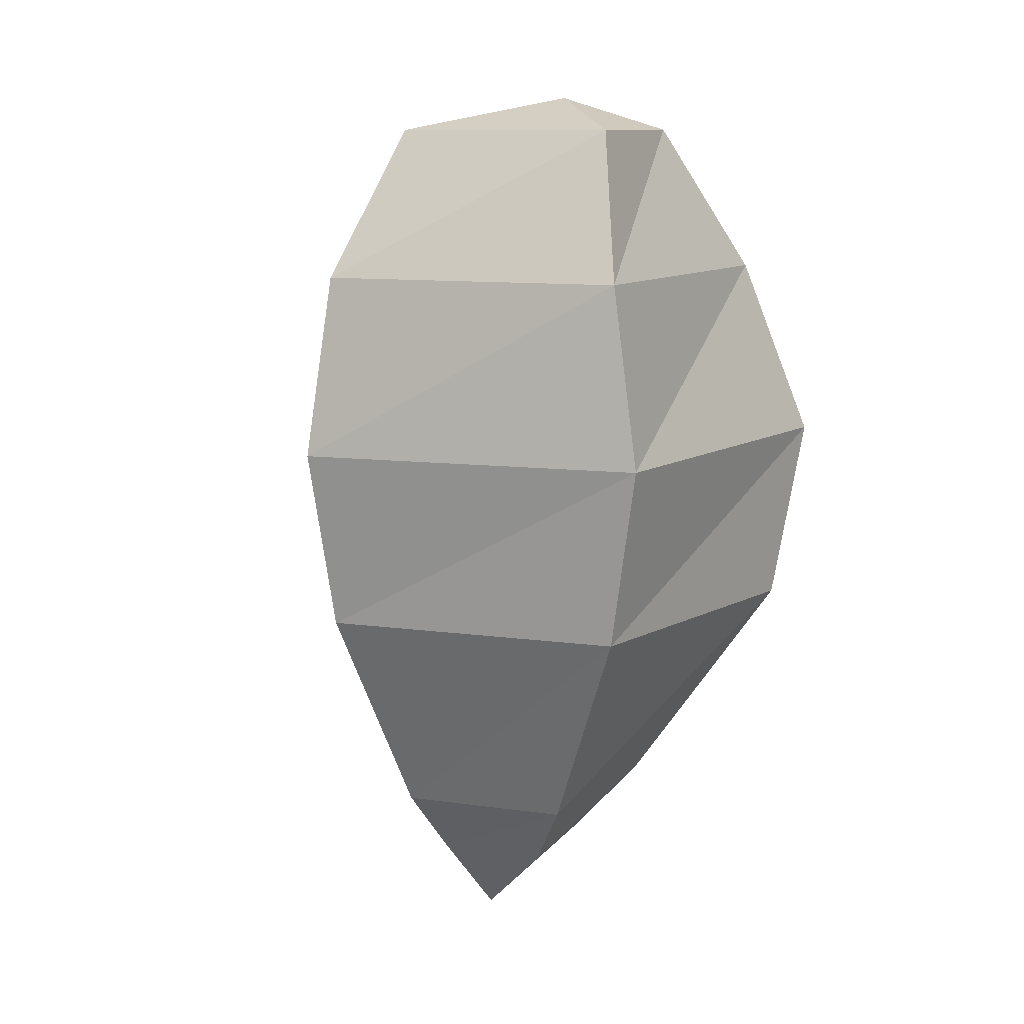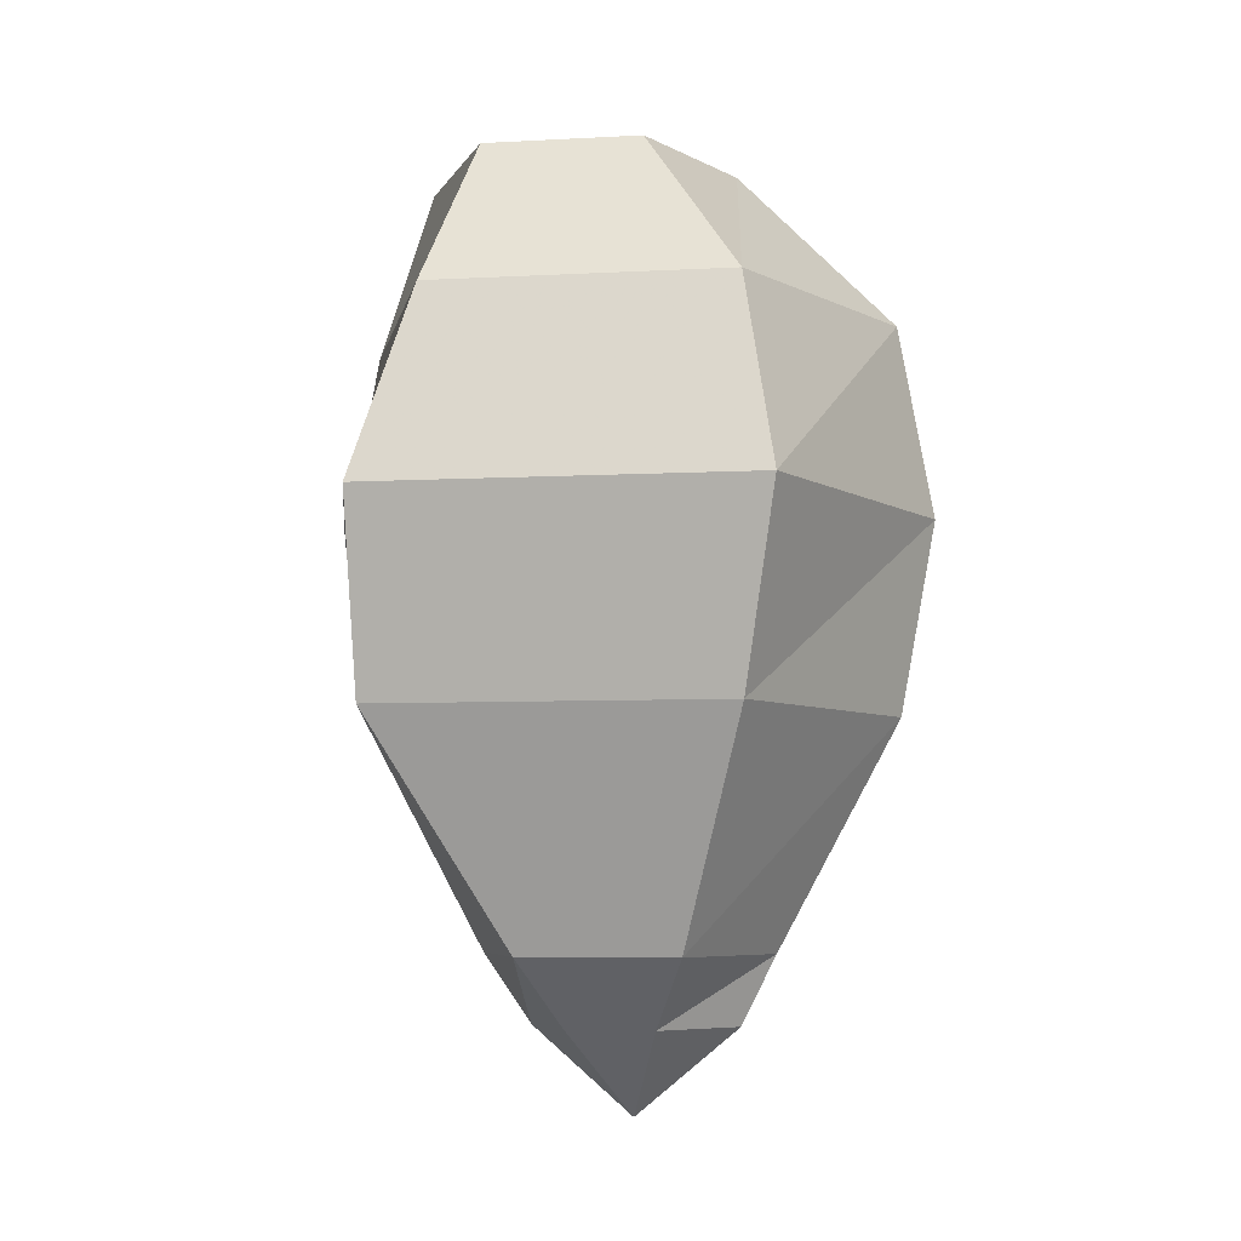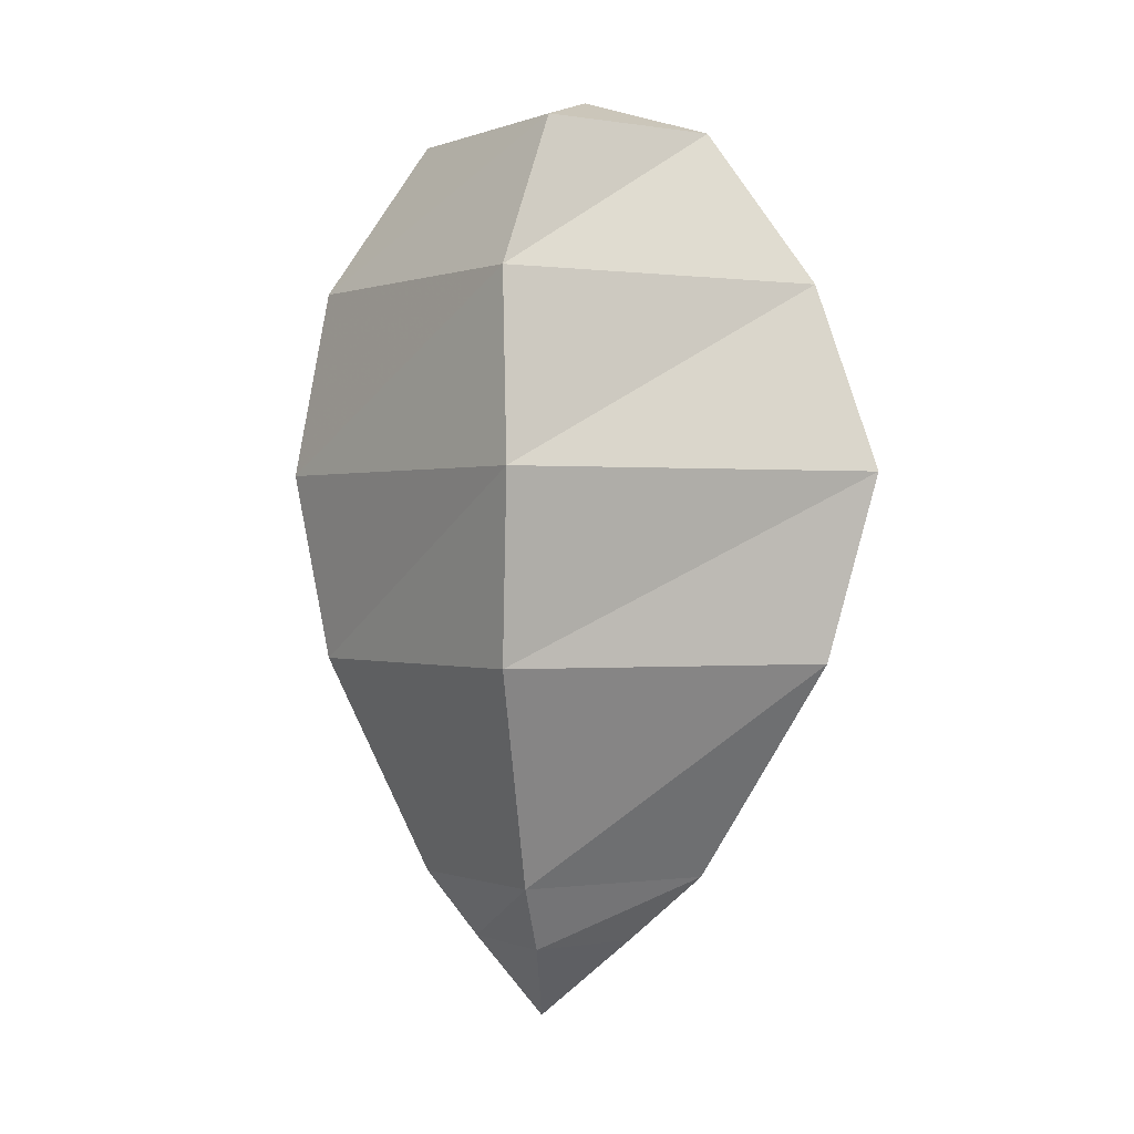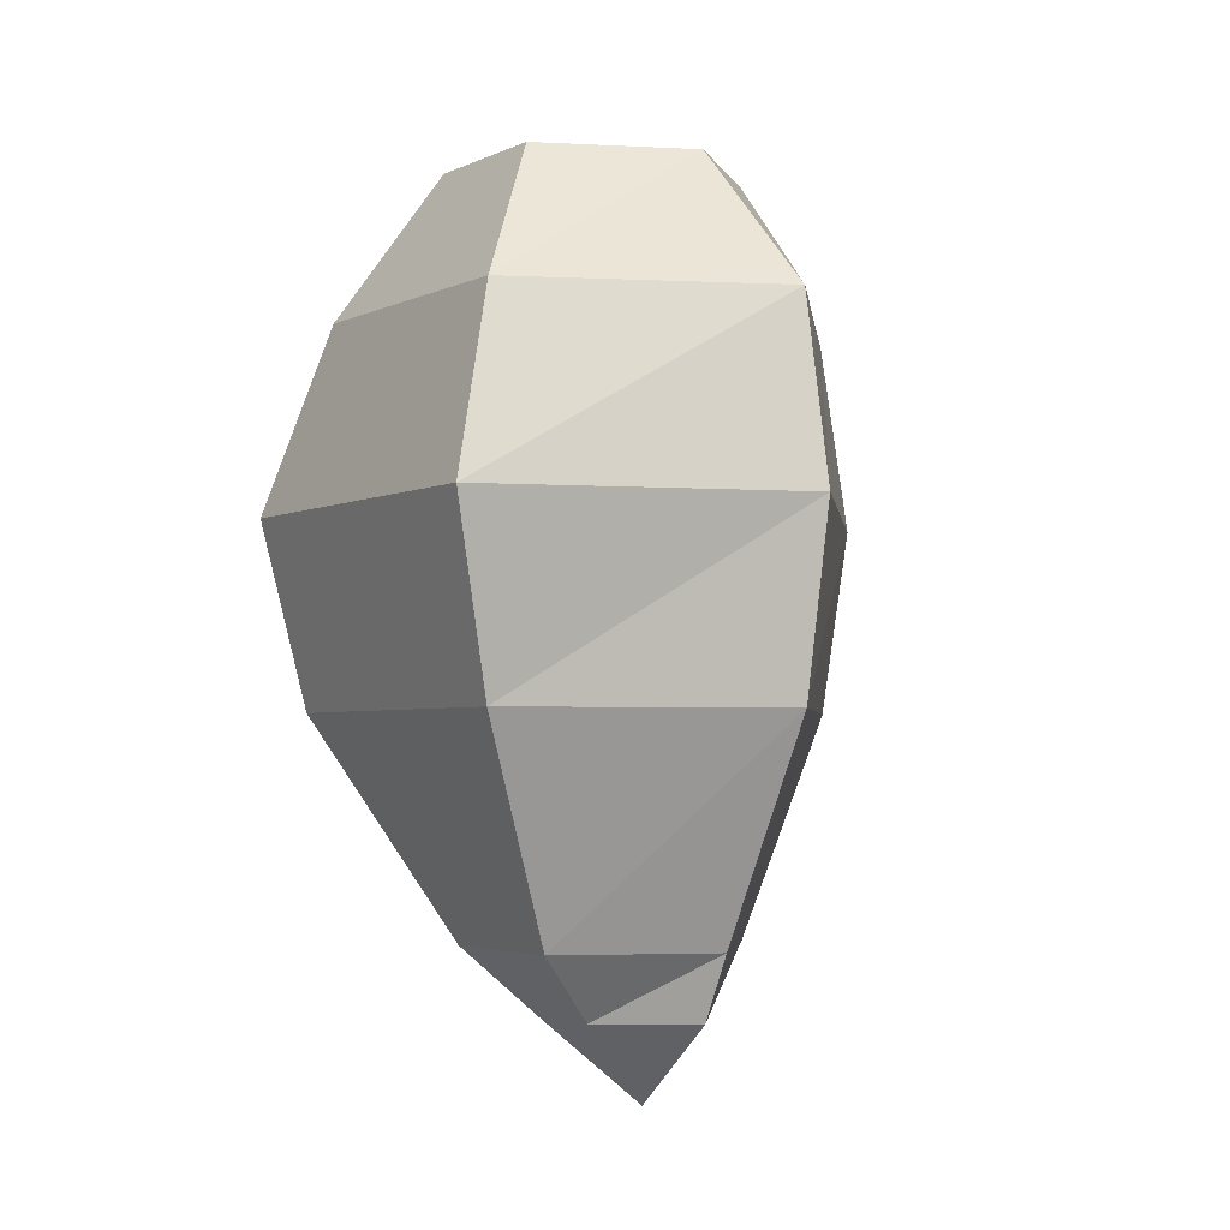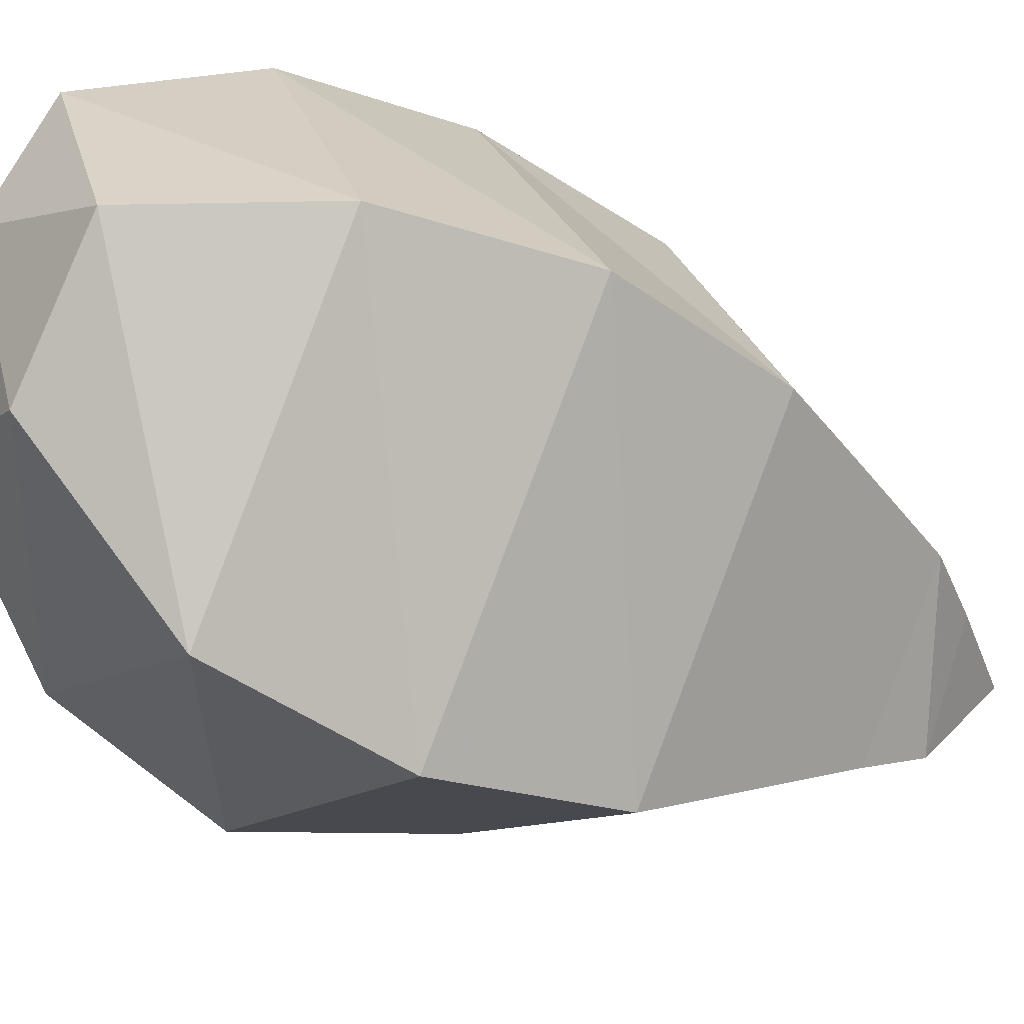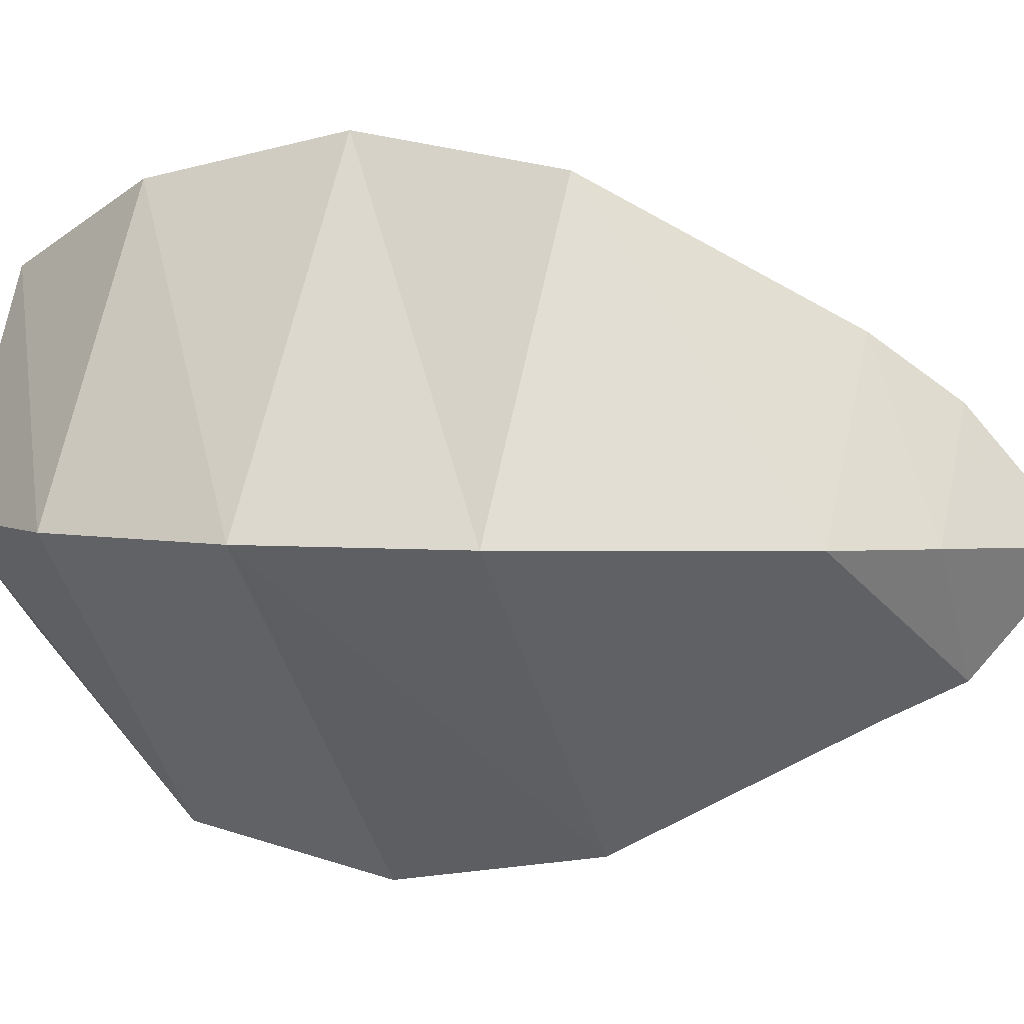
<metadata>
{"format":"obj","ext":"obj","renderer":"f3d","projection":"perspective","resolution":1024,"background":"white","views":[{"elev":10.6,"azim":138.9,"up":"+Z"},{"elev":-6.1,"azim":-80.6,"up":"+Z"},{"elev":0.2,"azim":172.7,"up":"+Z"},{"elev":-3.4,"azim":-33.9,"up":"+Z"},{"elev":-38.6,"azim":57.7,"up":"+Y"},{"elev":4.1,"azim":115.7,"up":"+Y"}]}
</metadata>
<code>
v 0 0 -0.1953
v -0.03906 0.02344 -0.1562
v 0.007812 0.04688 -0.1562
v 0.03125 0 -0.1562
v 0 -0.04688 -0.1562
v -0.03906 -0.01562 -0.1562
v -0.07031 0.03906 -0.125
v 0.01562 0.07031 -0.125
v 0.05469 0 -0.125
v 0 -0.0625 -0.125
v -0.07031 -0.03125 -0.125
v -0.1172 0.09375 -0.02344
v 0.03125 0.125 -0.02344
v 0.1016 0 -0.02344
v 0 -0.1172 -0.02344
v -0.1172 -0.0625 -0.02344
v -0.1406 0.09375 0.0625
v 0.03125 0.1406 0.0625
v 0.1172 0 0.0625
v 0 -0.1328 0.0625
v -0.1406 -0.07812 0.0625
v -0.1172 0.07031 0.1484
v 0.03125 0.125 0.1484
v 0.1016 0 0.1484
v 0 -0.1172 0.1484
v -0.1172 -0.0625 0.1484
v -0.07031 0.05469 0.2188
v 0.007812 0.09375 0.2188
v 0.05469 0 0.2188
v 0 -0.04688 0.2188
v -0.07031 -0.01562 0.2188
v -0.01562 0.03906 0.2344
f 1 2 3
f 1 3 4
f 1 4 5
f 1 5 6
f 1 6 2
f 2 6 7
f 2 7 3
f 3 7 8
f 3 8 4
f 4 8 9
f 4 9 5
f 5 9 10
f 5 10 6
f 6 10 11
f 6 11 7
f 7 11 12
f 7 12 8
f 8 12 13
f 8 13 9
f 9 13 14
f 9 14 10
f 10 14 15
f 10 15 11
f 11 15 16
f 11 16 12
f 12 16 17
f 12 17 13
f 13 17 18
f 13 18 14
f 14 18 19
f 14 19 15
f 15 19 20
f 15 20 16
f 16 20 21
f 16 21 17
f 17 21 22
f 17 22 18
f 18 22 23
f 18 23 19
f 19 23 24
f 19 24 20
f 20 24 25
f 20 25 21
f 21 25 26
f 21 26 22
f 22 26 27
f 22 27 23
f 23 27 28
f 23 28 24
f 24 28 29
f 24 29 25
f 25 29 30
f 25 30 26
f 26 30 31
f 26 31 27
f 27 31 32
f 27 32 28
f 28 32 29
f 29 32 30
f 30 32 31

</code>
